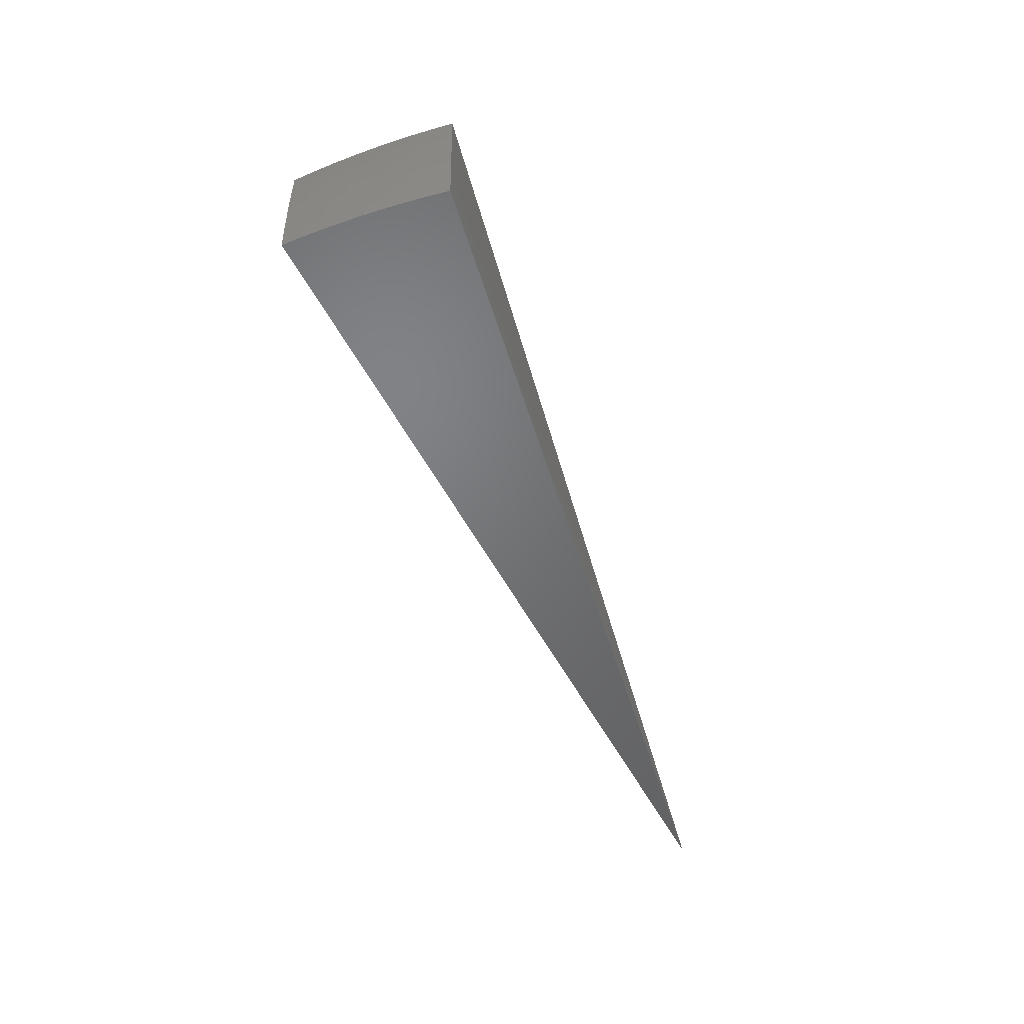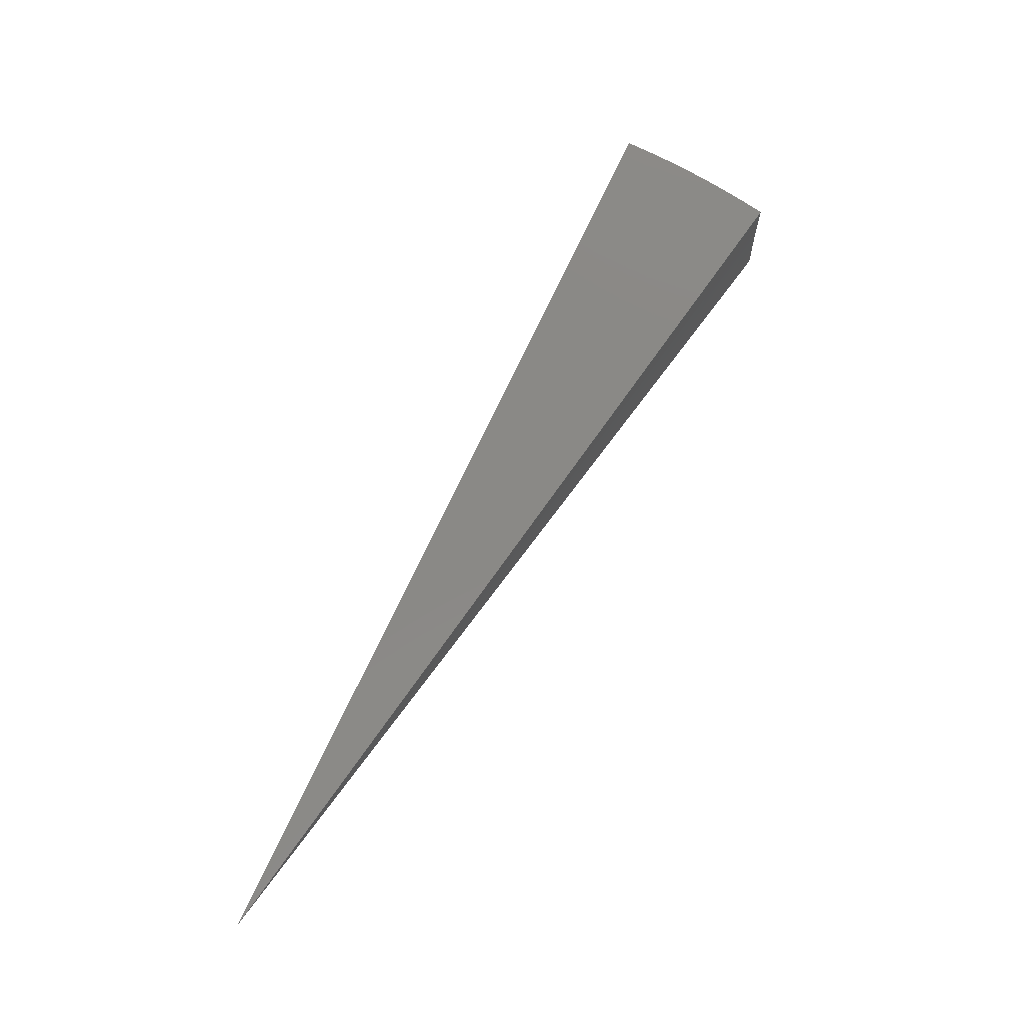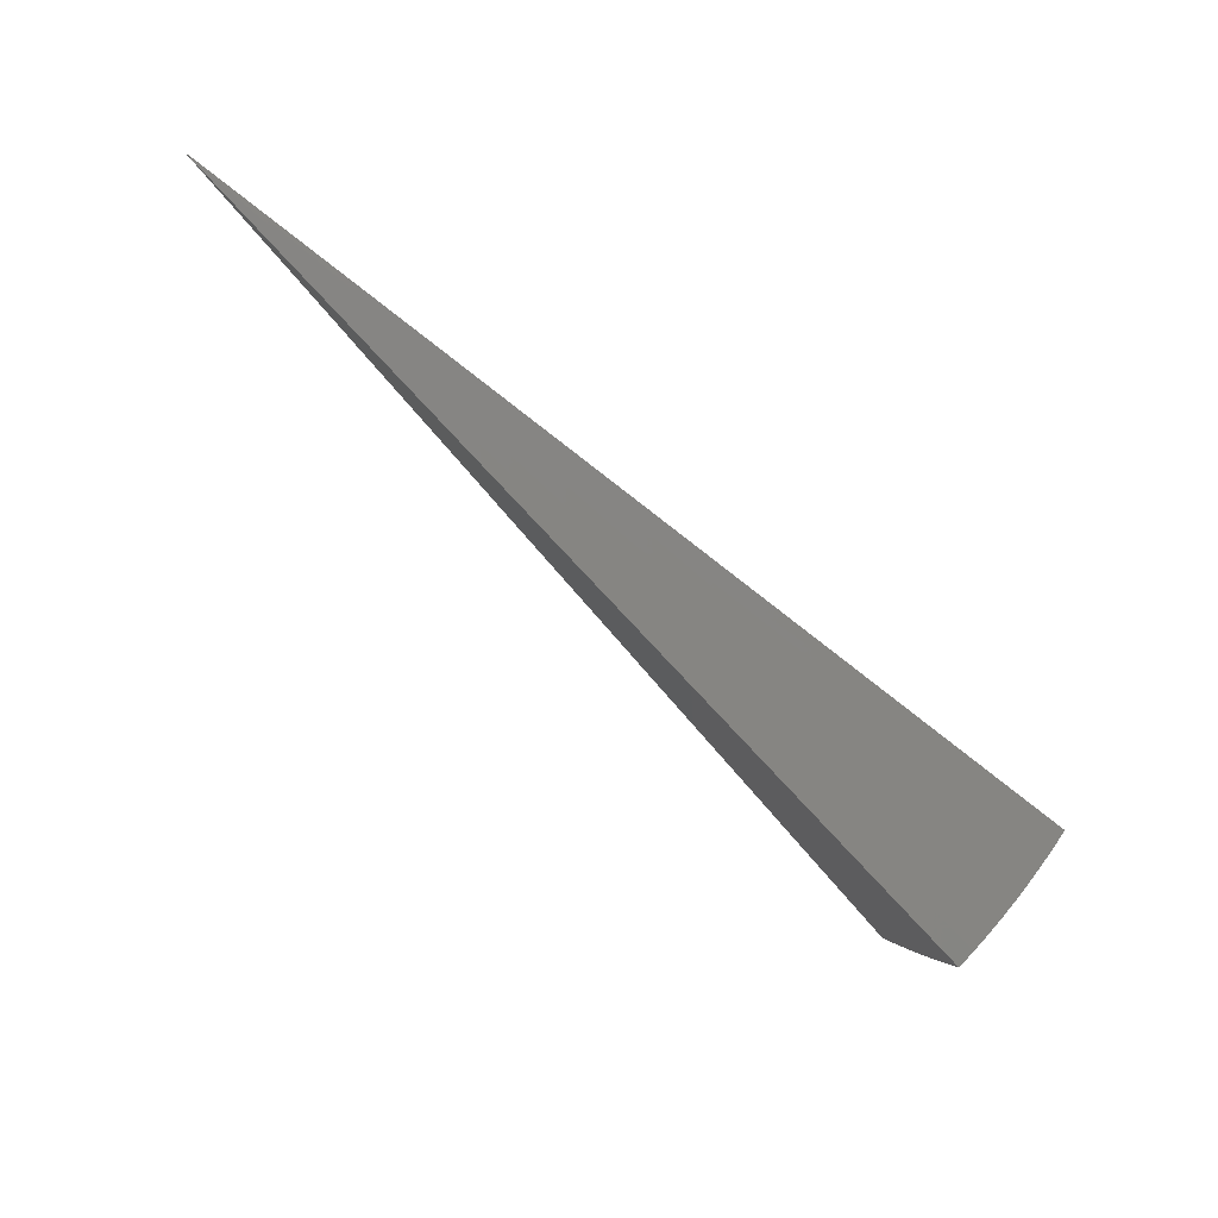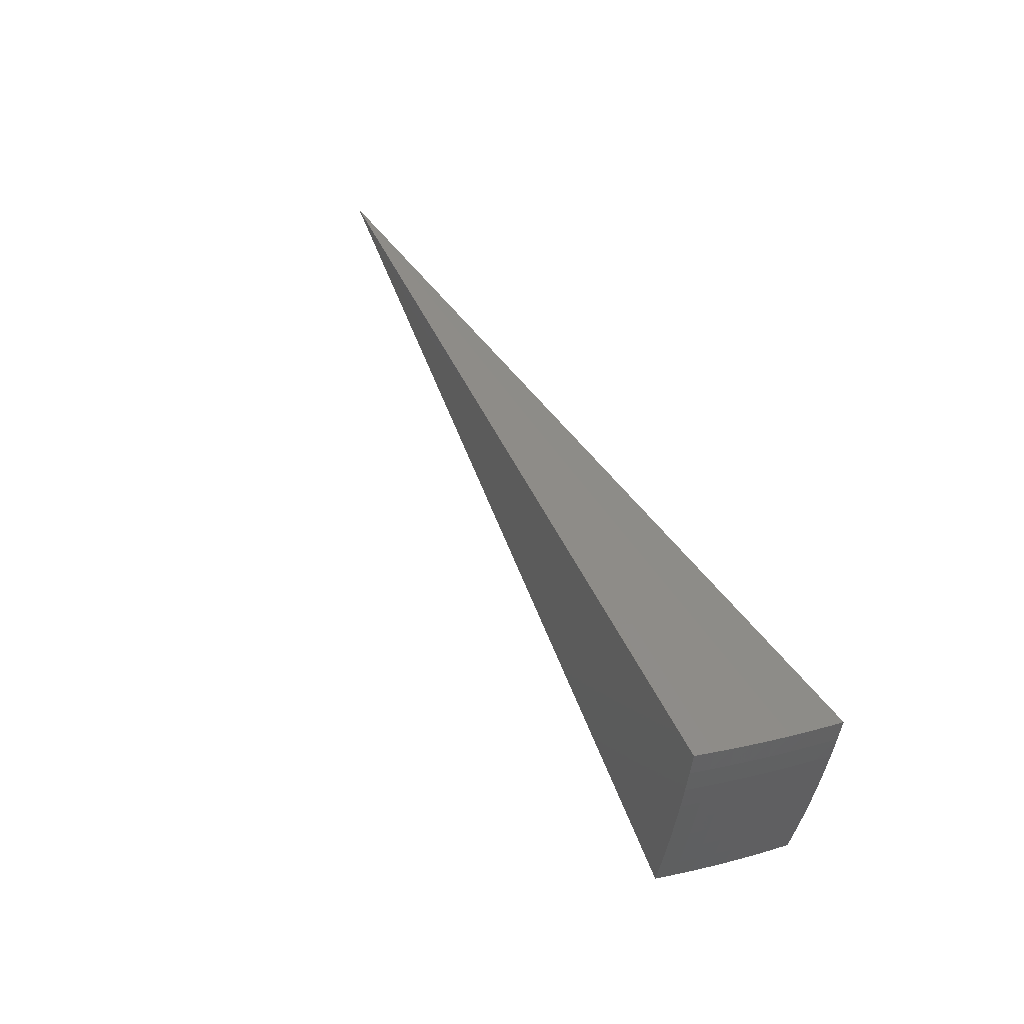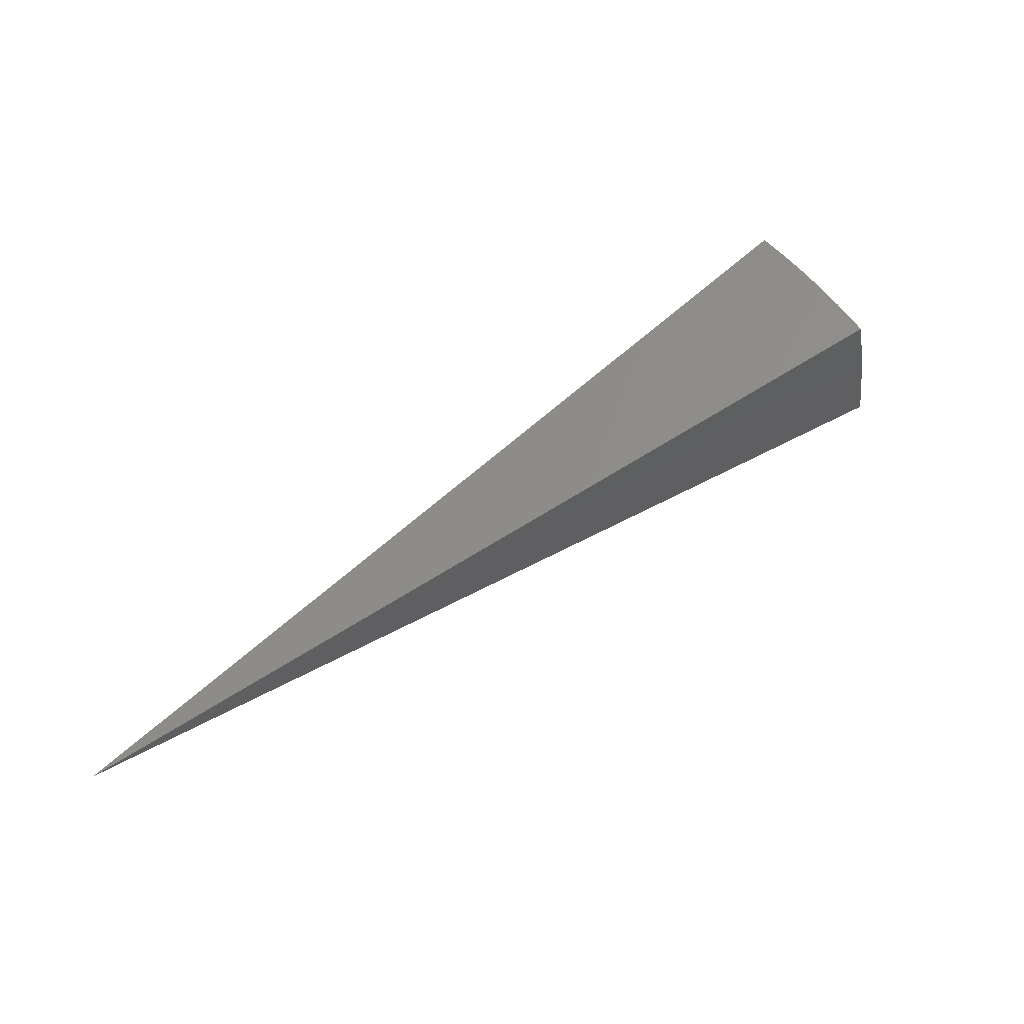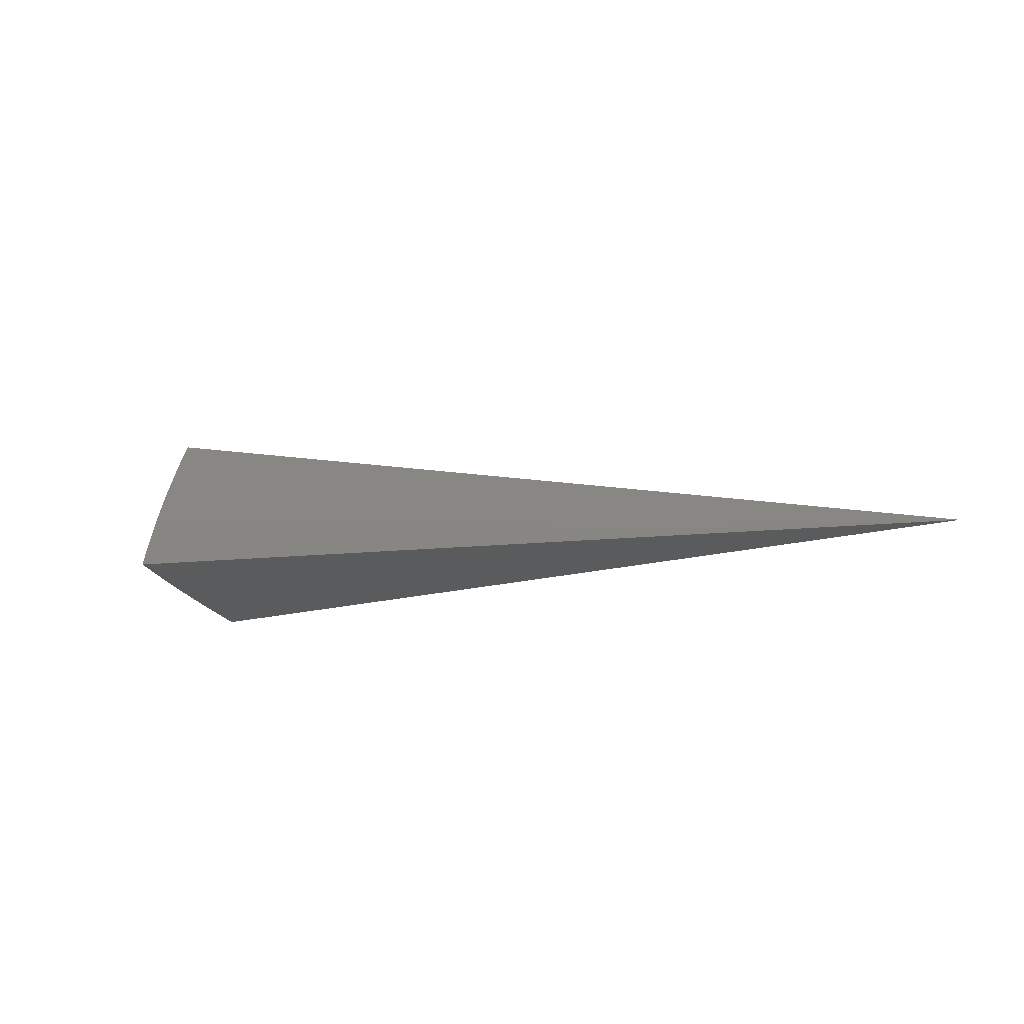
<metadata>
{"format":"stl","ext":"stl","renderer":"f3d","projection":"perspective","resolution":1024,"background":"white","views":[{"elev":-40.3,"azim":-94.0,"up":"+Y"},{"elev":60.4,"azim":96.5,"up":"+Y"},{"elev":74.5,"azim":-156.4,"up":"+Z"},{"elev":18.6,"azim":-132.3,"up":"+Z"},{"elev":43.6,"azim":122.7,"up":"+Y"},{"elev":-26.3,"azim":7.3,"up":"+Y"}]}
</metadata>
<code>
# stl→obj: 90 verts, 176 faces
v -9.512 1.677 -5.577
v 0 0 0
v -9.624 1.697 -5.362
v -9.731 1.716 -5.146
v -9.834 1.734 -4.927
v -9.932 1.751 -4.705
v -10.03 1.768 -4.482
v -10.11 1.783 -4.256
v -10.2 1.798 -4.028
v -10.28 1.812 -3.799
v -9.169 3.337 -5.354
v -9.063 3.299 -5.568
v -9.241 3.132 -5.359
v -9.135 3.101 -5.57
v -9.202 2.901 -5.571
v -9.311 2.927 -5.359
v -9.265 2.7 -5.572
v -9.376 2.722 -5.359
v -9.324 2.498 -5.573
v -9.436 2.517 -5.359
v -9.378 2.294 -5.574
v -9.491 2.312 -5.359
v -9.428 2.09 -5.575
v -9.541 2.107 -5.359
v -9.472 1.884 -5.576
v -9.586 1.902 -5.359
v -9.694 1.923 -5.139
v -9.797 1.944 -4.918
v -9.895 1.963 -4.695
v -9.988 1.982 -4.471
v -10.08 1.999 -4.245
v -10.16 2.016 -4.019
v -10.24 2.036 -3.798
v -10.11 2.233 -4.019
v -10.19 2.258 -3.798
v -10.06 2.45 -4.019
v -10.13 2.479 -3.797
v -10 2.668 -4.019
v -10.07 2.699 -3.796
v -9.938 2.885 -4.019
v -10.01 2.917 -3.795
v -9.869 3.103 -4.019
v -9.942 3.134 -3.794
v -9.795 3.32 -4.019
v -9.869 3.35 -3.793
v -9.715 3.536 -4.021
v -9.79 3.563 -3.792
v -9.715 3.292 -4.245
v -9.635 3.507 -4.248
v -9.629 3.264 -4.471
v -9.55 3.476 -4.474
v -9.54 3.233 -4.695
v -9.461 3.444 -4.697
v -9.445 3.201 -4.918
v -9.368 3.41 -4.918
v -9.27 3.374 -5.137
v -9.346 3.167 -5.139
v -9.416 2.96 -5.139
v -9.482 2.753 -5.139
v -9.542 2.545 -5.139
v -9.598 2.338 -5.139
v -9.648 2.13 -5.139
v -9.516 2.992 -4.918
v -9.583 2.782 -4.918
v -9.644 2.573 -4.918
v -9.7 2.363 -4.918
v -9.751 2.153 -4.918
v -9.612 3.022 -4.695
v -9.679 2.81 -4.695
v -9.741 2.598 -4.695
v -9.797 2.386 -4.695
v -9.849 2.175 -4.695
v -9.702 3.05 -4.471
v -9.77 2.837 -4.471
v -9.832 2.623 -4.471
v -9.889 2.409 -4.471
v -9.941 2.195 -4.471
v -9.788 3.077 -4.245
v -9.856 2.862 -4.245
v -9.919 2.646 -4.245
v -9.977 2.43 -4.245
v -10.03 2.214 -4.245
v -4.963 1.613 -1.899
v -5.017 1.438 -1.899
v -5.064 1.263 -1.899
v -5.105 1.085 -1.899
v -4.724 1.004 -2.788
v -4.686 1.168 -2.788
v -4.643 1.331 -2.788
v -4.593 1.492 -2.788
f 1 2 3
f 3 2 4
f 4 2 5
f 5 2 6
f 6 2 7
f 7 2 8
f 8 2 9
f 9 2 10
f 11 12 13
f 13 12 14
f 13 14 15
f 13 15 16
f 16 15 17
f 16 17 18
f 18 17 19
f 18 19 20
f 20 19 21
f 20 21 22
f 22 21 23
f 22 23 24
f 24 23 25
f 24 25 26
f 26 25 3
f 26 3 4
f 25 1 3
f 26 4 27
f 27 4 5
f 27 5 28
f 28 5 6
f 28 6 29
f 29 6 7
f 29 7 30
f 30 7 8
f 30 8 31
f 31 8 9
f 31 9 32
f 32 9 10
f 32 10 33
f 32 33 34
f 34 33 35
f 34 35 36
f 36 35 37
f 36 37 38
f 38 37 39
f 38 39 40
f 40 39 41
f 40 41 42
f 42 41 43
f 42 43 44
f 44 43 45
f 44 45 46
f 46 45 47
f 44 46 48
f 48 46 49
f 48 49 50
f 50 49 51
f 50 51 52
f 52 51 53
f 52 53 54
f 54 53 55
f 54 55 56
f 54 56 57
f 57 56 11
f 57 11 13
f 57 13 58
f 58 13 16
f 58 16 59
f 59 16 18
f 59 18 60
f 60 18 20
f 60 20 61
f 61 20 22
f 61 22 62
f 62 22 24
f 62 24 27
f 27 24 26
f 54 57 63
f 63 57 58
f 63 58 64
f 64 58 59
f 64 59 65
f 65 59 60
f 65 60 66
f 66 60 61
f 66 61 67
f 67 61 62
f 67 62 28
f 28 62 27
f 52 54 68
f 68 54 63
f 68 63 69
f 69 63 64
f 69 64 70
f 70 64 65
f 70 65 71
f 71 65 66
f 71 66 72
f 72 66 67
f 72 67 29
f 29 67 28
f 50 52 73
f 73 52 68
f 73 68 74
f 74 68 69
f 74 69 75
f 75 69 70
f 75 70 76
f 76 70 71
f 76 71 77
f 77 71 72
f 77 72 30
f 30 72 29
f 42 44 48
f 48 50 78
f 78 50 73
f 78 73 79
f 79 73 74
f 79 74 80
f 80 74 75
f 80 75 81
f 81 75 76
f 81 76 82
f 82 76 77
f 82 77 31
f 31 77 30
f 40 42 78
f 78 42 48
f 40 78 79
f 38 40 79
f 38 79 80
f 36 38 80
f 36 80 81
f 34 36 81
f 34 81 82
f 32 34 82
f 32 82 31
f 12 11 2
f 2 11 56
f 2 56 55
f 55 53 2
f 2 53 51
f 2 51 49
f 49 46 2
f 2 46 47
f 2 47 83
f 83 47 45
f 83 45 43
f 83 43 84
f 84 43 41
f 84 41 39
f 84 39 85
f 85 39 37
f 85 37 35
f 85 35 86
f 86 35 33
f 86 33 10
f 10 2 86
f 86 2 85
f 85 2 84
f 84 2 83
f 2 1 87
f 87 1 25
f 87 25 23
f 87 23 88
f 88 23 21
f 88 21 19
f 88 19 89
f 89 19 17
f 89 17 15
f 89 15 90
f 90 15 14
f 90 14 12
f 12 2 90
f 90 2 89
f 89 2 88
f 88 2 87

</code>
